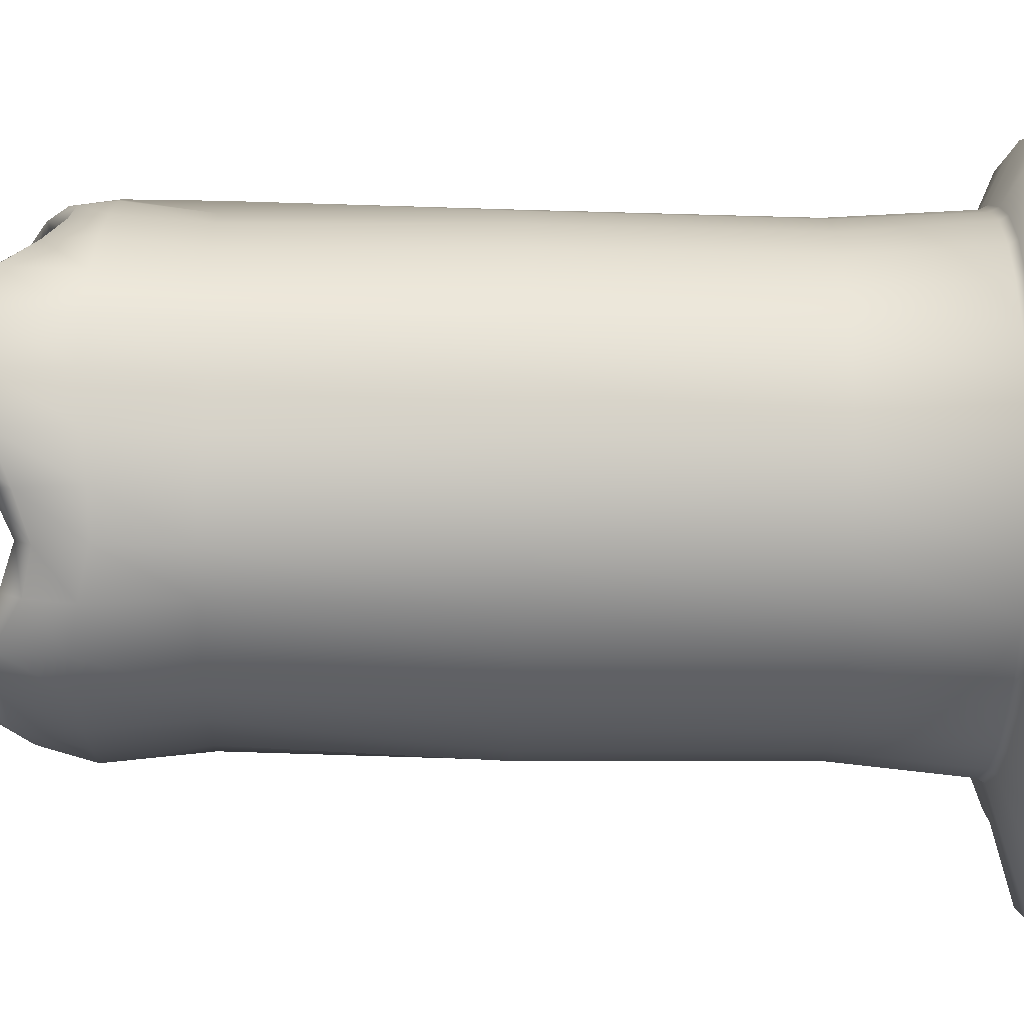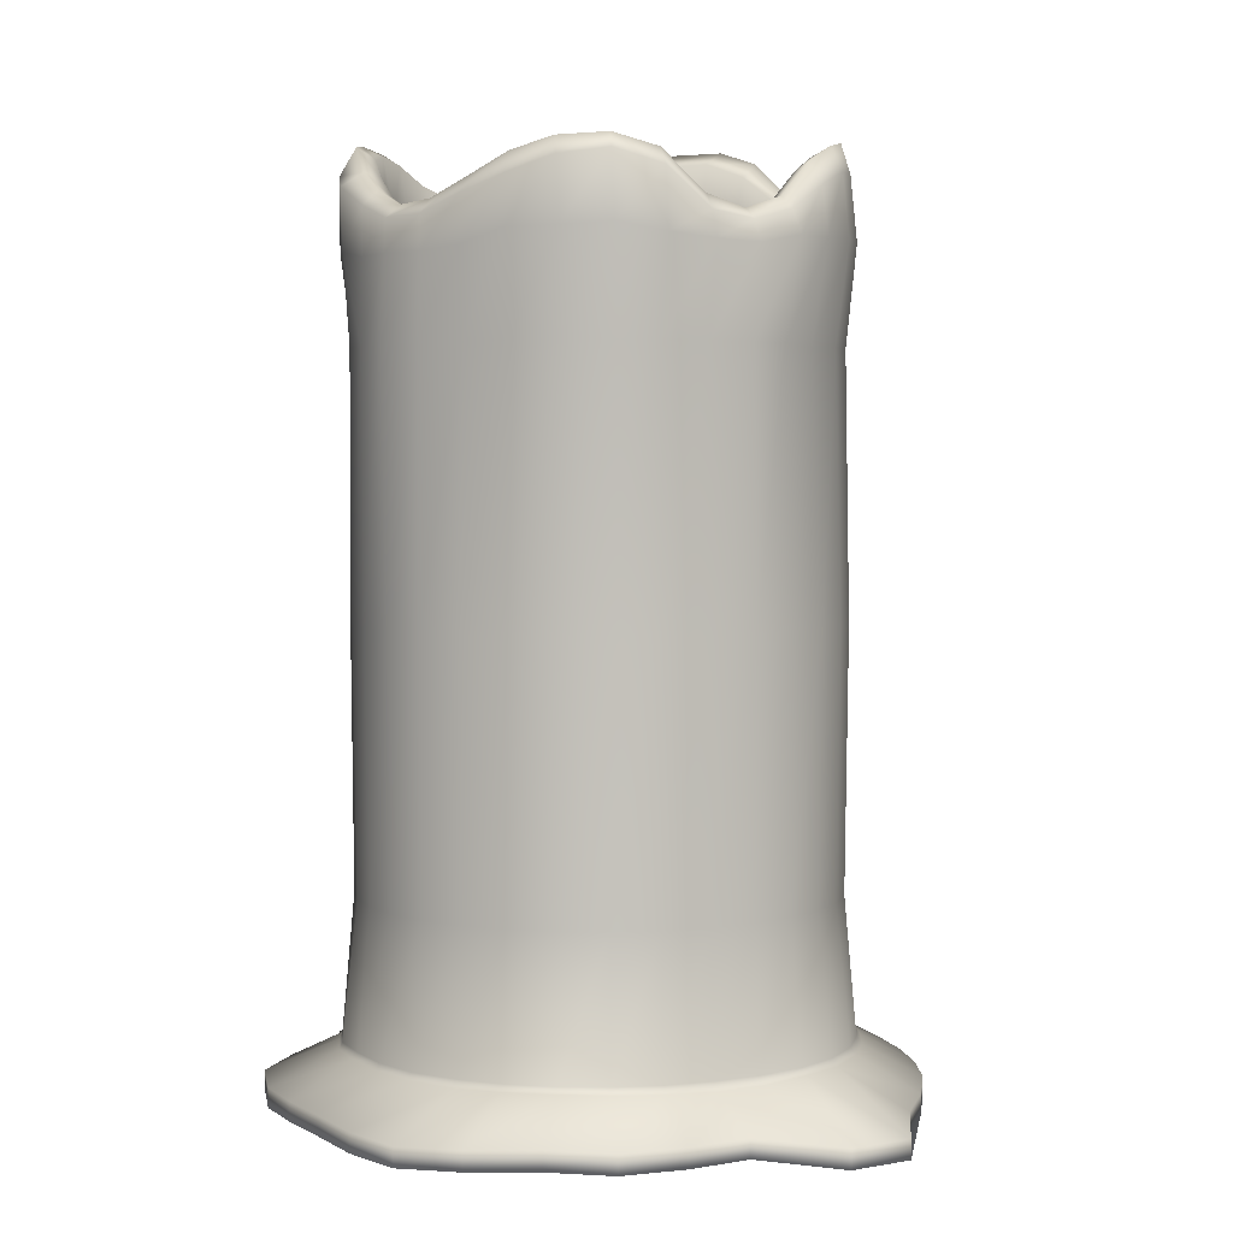
<metadata>
{"format":"obj","ext":"obj","renderer":"f3d","projection":"perspective","resolution":1024,"background":"white","views":[{"elev":-27.7,"azim":-91.5,"up":"+Z"},{"elev":3.2,"azim":113.7,"up":"+Y"}]}
</metadata>
<code>
o Candle_2
v -0.0496 2.178 -0.000956
v -0.04824 2.178 -0.01515
v -0.03637 2.176 -0.000673
v -0.03484 2.176 -0.01486
v -0.0203 1.847 0.009342
v -0.03042 1.973 0.008399
v -0.04625 2.097 0.005665
v -0.04385 2.097 -0.01373
v -0.02919 1.974 -0.0114
v -0.01971 1.847 -0.01059
v -0.0252 2.096 -0.01322
v -0.009638 1.974 -0.01088
v 0.000241 1.847 -0.009993
v -0.02785 2.096 0.006138
v -0.01094 1.973 0.008912
v -0.000358 1.847 0.009934
v -0.0246 1.91 0.008954
v -0.03735 2.036 0.007425
v -0.04841 2.149 0.002667
v -0.04624 2.149 -0.0156
v -0.03552 2.036 -0.01222
v -0.02379 1.911 -0.01093
v -0.02894 2.146 -0.01507
v -0.01649 2.036 -0.01175
v -0.004004 1.91 -0.01036
v -0.03142 2.146 0.003169
v -0.01851 2.036 0.007873
v -0.004842 1.91 0.009513
v 0.06649 0.4973 -0.5947
v 0.1844 0.4973 -0.568
v 0.2947 0.4973 -0.519
v 0.3932 0.4973 -0.4498
v 0.4762 0.4973 -0.363
v 0.5404 0.4973 -0.2619
v 0.5834 0.4973 -0.1504
v 0.6035 0.4973 -0.03276
v 0.5999 0.4973 0.08644
v 0.5729 0.4973 0.2026
v 0.5233 0.4973 0.3114
v 0.4532 0.4973 0.4085
v 0.3653 0.4973 0.4904
v 0.2638 0.4974 0.5554
v 0.1497 0.4973 0.5958
v 0.03048 0.4973 0.6155
v -0.0904 0.4973 0.6119
v -0.2083 0.4973 0.5851
v -0.3186 0.4973 0.5362
v -0.4171 0.4973 0.467
v -0.5001 0.4973 0.3801
v -0.5643 0.4973 0.279
v -0.6073 0.4973 0.1675
v -0.6274 0.4973 0.04992
v -0.6238 0.4973 -0.06928
v -0.5968 0.4973 -0.1855
v -0.5472 0.4973 -0.2942
v -0.4771 0.4973 -0.3914
v -0.3892 0.4973 -0.4731
v -0.2867 0.4973 -0.5363
v -0.1736 0.4973 -0.5786
v -0.05439 0.4973 -0.5983
v 0.05982 1.831 -0.5702
v 0.1793 1.839 -0.5485
v 0.2915 1.838 -0.5147
v 0.3857 1.839 -0.4416
v 0.4728 1.839 -0.3572
v 0.5374 1.839 -0.2605
v 0.5765 1.839 -0.15
v 0.5862 1.839 -0.03292
v 0.5815 1.839 0.08511
v 0.576 1.838 0.2068
v 0.5408 1.837 0.3219
v 0.4656 1.838 0.417
v 0.3727 1.838 0.4988
v 0.2615 1.838 0.5513
v 0.148 1.838 0.5987
v 0.03122 1.838 0.6213
v -0.08904 1.838 0.6096
v -0.2107 1.838 0.5822
v -0.3274 1.837 0.5525
v -0.4103 1.838 0.464
v -0.4997 1.838 0.3804
v -0.5598 1.838 0.277
v -0.6096 1.838 0.1668
v -0.6359 1.831 0.05194
v -0.6034 1.826 -0.06378
v -0.579 1.827 -0.1802
v -0.5401 1.838 -0.2882
v -0.4734 1.838 -0.3873
v -0.3877 1.838 -0.4677
v -0.2822 1.839 -0.5219
v -0.1719 1.839 -0.5758
v -0.05809 1.839 -0.5901
v 0.06798 2.214 -0.5987
v 0.1822 2.149 -0.5651
v 0.2905 2.118 -0.5142
v 0.3912 2.134 -0.4496
v 0.4872 2.229 -0.3757
v 0.5538 2.265 -0.2718
v 0.5917 2.25 -0.1533
v 0.6113 2.212 -0.03525
v 0.6013 2.173 0.08543
v 0.5707 2.134 0.2022
v 0.5281 2.131 0.3144
v 0.46 2.17 0.4125
v 0.3892 2.224 0.5129
v 0.2796 2.262 0.5768
v 0.1587 2.264 0.6183
v 0.03085 2.274 0.6324
v -0.09307 2.246 0.6243
v -0.208 2.214 0.5859
v -0.3207 2.179 0.5369
v -0.4226 2.146 0.4706
v -0.5043 2.149 0.386
v -0.5716 2.195 0.2853
v -0.6347 2.273 0.1792
v -0.657 2.286 0.05376
v -0.6447 2.275 -0.07364
v -0.6117 2.264 -0.1919
v -0.5584 2.211 -0.303
v -0.4717 2.175 -0.3881
v -0.385 2.198 -0.4683
v -0.2908 2.262 -0.5437
v -0.1763 2.261 -0.5846
v -0.05325 2.254 -0.6063
v 0.06069 2.248 -0.526
v 0.1631 2.169 -0.5058
v 0.2584 2.141 -0.4646
v 0.3473 2.162 -0.4029
v 0.4176 2.257 -0.3242
v 0.4861 2.281 -0.238
v 0.5331 2.28 -0.1321
v 0.5357 2.248 -0.02522
v 0.5354 2.198 0.07789
v 0.5119 2.154 0.1831
v 0.4669 2.15 0.2776
v 0.4041 2.189 0.3611
v 0.3254 2.246 0.4351
v 0.2456 2.301 0.4942
v 0.1424 2.321 0.5299
v 0.02432 2.312 0.5468
v -0.0845 2.273 0.5409
v -0.1867 2.245 0.5145
v -0.2852 2.216 0.474
v -0.3728 2.176 0.413
v -0.4428 2.176 0.3389
v -0.4936 2.238 0.2524
v -0.5253 2.309 0.1573
v -0.5344 2.344 0.05073
v -0.5378 2.346 -0.0624
v -0.5275 2.308 -0.1689
v -0.4884 2.241 -0.263
v -0.4212 2.207 -0.3434
v -0.3455 2.234 -0.4128
v -0.2609 2.291 -0.4743
v -0.1519 2.301 -0.5008
v -0.04836 2.29 -0.5242
v 0.05303 1.995 -0.4912
v 0.1502 1.996 -0.4675
v 0.2422 1.995 -0.4288
v 0.3239 1.995 -0.3714
v 0.3927 1.995 -0.2994
v 0.4459 1.995 -0.2156
v 0.4815 1.995 -0.1232
v 0.4982 1.995 -0.02569
v 0.4952 1.995 0.07311
v 0.4728 1.995 0.1694
v 0.4318 1.995 0.2596
v 0.3736 1.995 0.3401
v 0.3007 1.995 0.4078
v 0.2158 1.995 0.4603
v 0.122 1.995 0.495
v 0.02322 1.995 0.5117
v -0.07698 1.995 0.5087
v -0.1747 1.995 0.4865
v -0.2661 1.995 0.4459
v -0.3477 1.995 0.3885
v -0.4159 1.995 0.316
v -0.4645 1.997 0.2302
v -0.4954 1.999 0.1377
v -0.5157 1.997 0.04242
v -0.5109 1.998 -0.05492
v -0.485 1.999 -0.1484
v -0.4376 2.002 -0.2322
v -0.3881 1.999 -0.3148
v -0.321 1.997 -0.3861
v -0.2388 1.996 -0.4414
v -0.146 1.995 -0.4782
v -0.04713 1.995 -0.4945
v 0.06985 0.1259 -0.6458
v 0.1972 0.1284 -0.6131
v 0.3121 0.1232 -0.5498
v 0.4113 0.1222 -0.4717
v 0.4986 0.1259 -0.3833
v 0.5675 0.1285 -0.2788
v 0.6197 0.1317 -0.1645
v 0.6435 0.1301 -0.03885
v 0.6381 0.1265 0.08775
v 0.6197 0.1288 0.2157
v 0.5645 0.1278 0.3316
v 0.4915 0.134 0.4355
v 0.3965 0.1294 0.5247
v 0.28 0.1287 0.5908
v 0.1597 0.1242 0.6343
v 0.03483 0.1223 0.6527
v -0.09287 0.123 0.6502
v -0.2183 0.1226 0.6177
v -0.3342 0.1224 0.5667
v -0.4373 0.121 0.4928
v -0.5324 0.1239 0.4087
v -0.6036 0.1239 0.3007
v -0.6476 0.1258 0.1806
v -0.6691 0.1256 0.05467
v -0.6702 0.1231 -0.07327
v -0.6393 0.1228 -0.1978
v -0.5856 0.1251 -0.3143
v -0.5105 0.1239 -0.419
v -0.4171 0.1233 -0.5056
v -0.3092 0.1249 -0.5754
v 0.4828 1.168 -0.368
v -0.1885 0.1261 -0.6219
v -0.06169 0.1276 -0.6497
v -0.6137 2.075 -0.1873
v 0.2665 1.168 0.5609
v -0.6154 1.168 0.1697
v 0.06756 1.168 -0.6029
v -0.05497 1.168 -0.6066
v 0.5808 1.168 0.2053
v -0.3228 1.168 0.5433
v -0.4835 1.168 -0.3968
v 0.5479 1.168 -0.2655
v 0.1519 1.168 0.6037
v -0.6357 1.168 0.05048
v 0.187 1.168 -0.5758
v 0.5306 1.168 0.3155
v -0.4226 1.168 0.4732
v -0.3943 1.168 -0.4796
v 0.5915 1.168 -0.1525
v 0.03105 1.168 0.6237
v -0.6322 1.168 -0.07034
v 0.2988 1.168 -0.5262
v 0.4595 1.168 0.4139
v -0.5067 1.168 0.3852
v -0.2904 1.168 -0.5437
v 0.6118 1.168 -0.03332
v -0.09147 1.168 0.6201
v -0.6047 1.168 -0.1881
v 0.3987 1.168 -0.456
v 0.3704 1.168 0.4968
v -0.5718 1.168 0.2827
v -0.1758 1.168 -0.5866
v 0.6082 1.168 0.08749
v -0.2109 1.168 0.5929
v -0.5545 1.168 -0.2984
v 0.4017 2.157 -0.307
v 0.3821 2.069 0.5115
v -0.5577 2.06 -0.295
v 0.2765 2.077 0.5781
v 0.06309 2.09 -0.6122
v -0.4892 2.056 -0.3941
v 0.1582 2.079 0.6225
v 0.1864 2.088 -0.5908
v -0.406 2.082 -0.4878
v 0.03219 2.074 0.64
v 0.2908 2.065 -0.529
v -0.3017 2.106 -0.5598
v -0.09371 2.068 0.6367
v 0.3926 2.068 -0.4624
v -0.1832 2.096 -0.6001
v -0.2111 2.063 0.6071
v 0.4886 2.079 -0.383
v -0.06206 2.096 -0.6216
v -0.3215 2.065 0.5564
v 0.5577 2.099 -0.282
v -0.4257 2.055 0.4833
v 0.5975 2.092 -0.1636
v -0.5082 2.063 0.3935
v 0.62 2.09 -0.03607
v -0.5785 2.072 0.2921
v 0.6125 2.056 0.07883
v -0.6289 2.078 0.1751
v 0.5856 2.045 0.1975
v -0.6507 2.087 0.05476
v 0.5392 2.048 0.3136
v -0.6404 2.087 -0.06603
v 0.4664 2.048 0.4121
v 0.06568 2.27 -0.5625
v 0.1722 2.18 -0.5343
v 0.2746 2.145 -0.484
v 0.3664 2.173 -0.4247
v 0.4584 2.272 -0.3498
v 0.535 2.301 -0.2614
v 0.5773 2.294 -0.1435
v 0.5784 2.266 -0.03081
v 0.5697 2.213 0.08167
v 0.5399 2.17 0.1919
v 0.4936 2.163 0.2934
v 0.4304 2.207 0.3867
v 0.3515 2.261 0.4692
v 0.2727 2.332 0.5334
v 0.1542 2.349 0.5857
v 0.02652 2.342 0.5954
v -0.09012 2.292 0.587
v -0.1993 2.255 0.5546
v -0.3059 2.226 0.5062
v -0.3925 2.181 0.4352
v -0.468 2.182 0.3576
v -0.534 2.257 0.2686
v -0.5797 2.344 0.1732
v -0.6098 2.382 0.05902
v -0.611 2.382 -0.07437
v -0.5731 2.345 -0.1871
v -0.5219 2.262 -0.2824
v -0.4443 2.215 -0.3639
v -0.3682 2.25 -0.4459
v -0.2795 2.322 -0.5262
v -0.1666 2.337 -0.5628
v -0.05029 2.318 -0.5777
v -0.01174 1.963 0.008783
v -0.04715 2.203 -0.4961
v -0.2726 2.144 0.4562
v 0.4437 2.174 -0.2159
v -0.3572 2.126 0.3989
v 0.4849 2.174 -0.1226
v -0.4267 2.125 0.3254
v 0.5083 2.162 -0.02613
v -0.4811 2.143 0.2389
v 0.5098 2.123 0.07508
v -0.5114 2.18 0.1437
v 0.4888 2.095 0.1748
v -0.5241 2.199 0.04397
v 0.4467 2.089 0.2681
v -0.5219 2.198 -0.05715
v 0.3863 2.106 0.3508
v -0.5038 2.179 -0.1564
v 0.3102 2.137 0.4189
v -0.4626 2.158 -0.247
v 0.2261 2.164 0.4718
v 0.0546 2.169 -0.4999
v -0.4051 2.146 -0.3296
v 0.1298 2.18 0.5063
v 0.1555 2.111 -0.4826
v -0.3279 2.171 -0.3918
v 0.02404 2.174 0.523
v 0.2504 2.085 -0.4427
v -0.2423 2.184 -0.4462
v -0.07837 2.176 0.5166
v 0.3343 2.104 -0.3832
v -0.147 2.191 -0.4821
v -0.1783 2.158 0.4966
v 0.1205 0.04878 -0.842
v 0.3031 0.0328 -0.903
v 0.4493 0.03481 -0.81
v 0.5154 0.05284 -0.5951
v 0.6388 0.05022 -0.4984
v 0.7438 0.04663 -0.3717
v 0.7869 0.04842 -0.209
v 0.8457 0.04477 -0.04189
v 0.865 0.04108 0.1226
v 0.8016 0.04387 0.2685
v 0.7064 0.04774 0.4074
v 0.6183 0.04851 0.5347
v 0.5208 0.04938 0.6526
v 0.3741 0.05292 0.7516
v 0.1978 0.05306 0.7785
v 0.0468 0.05289 0.7444
v -0.1106 0.05132 0.812
v -0.2495 0.05135 0.7574
v -0.3926 0.05146 0.7032
v -0.5349 0.05276 0.6137
v -0.6695 0.04875 0.5317
v -0.7527 0.04861 0.4037
v -0.8441 0.04699 0.2633
v -0.8302 0.05243 0.08874
v -0.8325 0.0538 -0.08312
v -0.8139 0.05335 -0.2517
v -0.7493 0.05287 -0.4022
v -0.618 0.05353 -0.5216
v -0.4932 0.05405 -0.6211
v -0.369 0.05396 -0.7
v -0.2204 0.05303 -0.7683
v -0.05055 0.05051 -0.8164
v 0.07042 0.1457 -0.6332
v 0.195 0.1457 -0.6017
v 0.3067 0.145 -0.541
v 0.4044 0.1449 -0.4633
v 0.4912 0.1454 -0.375
v 0.5585 0.1458 -0.2718
v 0.6055 0.1461 -0.1576
v 0.6292 0.1459 -0.03542
v 0.6267 0.1455 0.08858
v 0.6091 0.1464 0.213
v 0.5537 0.1465 0.3277
v 0.4779 0.1471 0.428
v 0.3906 0.1467 0.5203
v 0.277 0.1467 0.5839
v 0.1582 0.1456 0.6256
v 0.03261 0.1454 0.6404
v -0.09343 0.1453 0.6392
v -0.2152 0.1452 0.6071
v -0.3297 0.1451 0.5566
v -0.4309 0.1448 0.483
v -0.5237 0.1451 0.3992
v -0.5921 0.145 0.2933
v -0.6361 0.1454 0.1759
v -0.6569 0.1455 0.05273
v -0.6579 0.1452 -0.07326
v -0.6275 0.1451 -0.195
v -0.5742 0.1453 -0.3092
v -0.4997 0.1451 -0.4102
v -0.4081 0.1453 -0.4965
v -0.3017 0.1455 -0.5643
v -0.1827 0.1456 -0.6089
v -0.05799 0.1457 -0.635
v -0.2205 0.003733 -0.7683
v -0.05064 0.001219 -0.8163
v -0.3691 0.004662 -0.6999
v -0.4933 0.004752 -0.621
v -0.6181 0.004234 -0.5215
v -0.7494 0.003577 -0.4021
v -0.814 0.004053 -0.2517
v -0.8326 0.004499 -0.08308
v -0.8303 0.003134 0.08878
v -0.8442 -0.00231 0.2634
v -0.7528 -0.000684 0.4037
v -0.6696 -0.000543 0.5318
v -0.535 0.003459 0.6137
v -0.3927 0.00216 0.7032
v -0.2496 0.002053 0.7574
v -0.1107 0.002022 0.812
v 0.0467 0.003597 0.7445
v 0.1977 0.00376 0.7786
v 0.374 0.003629 0.7516
v 0.5207 8.7e-05 0.6526
v 0.6182 -0.000782 0.5348
v 0.7063 -0.001555 0.4074
v 0.8015 -0.005428 0.2685
v 0.8649 -0.00822 0.1226
v 0.8456 -0.004526 -0.04185
v 0.7868 -0.000873 -0.209
v 0.7437 -0.002665 -0.3717
v 0.6387 0.000921 -0.4984
v 0.5153 0.003546 -0.595
v 0.4492 -0.01448 -0.81
v 0.303 -0.0165 -0.9029
v 0.1204 -0.000521 -0.842
f 1 2 20 19
f 17 22 10 5
f 19 20 8 7
f 7 8 21 18
f 9 12 25 22
f 18 21 9 6
f 2 4 23 20
f 22 25 13 10
f 20 23 11 8
f 8 11 24 21
f 12 15 28 25
f 21 24 12 9
f 4 3 26 23
f 25 28 16 13
f 23 26 14 11
f 11 14 27 24
f 15 6 17 28
f 24 27 15 12
f 3 1 19 26
f 28 17 5 16
f 26 19 7 14
f 14 7 18 27
f 27 18 6 15
f 3 4 2 1
f 6 9 22 17
f 382 383 190 189
f 29 30 383 382
f 190 191 352 351
f 30 31 384 383
f 191 192 353 352
f 31 32 385 384
f 192 193 354 353
f 32 33 386 385
f 193 194 355 354
f 33 34 387 386
f 194 195 356 355
f 34 35 388 387
f 195 196 357 356
f 35 36 389 388
f 196 197 358 357
f 36 37 390 389
f 197 198 359 358
f 37 38 391 390
f 198 199 360 359
f 38 39 392 391
f 199 200 361 360
f 39 40 393 392
f 200 201 362 361
f 40 41 394 393
f 201 202 363 362
f 41 42 395 394
f 202 203 364 363
f 42 43 396 395
f 203 204 365 364
f 43 44 397 396
f 204 205 366 365
f 44 45 398 397
f 205 206 367 366
f 45 46 399 398
f 206 207 368 367
f 46 47 400 399
f 207 208 369 368
f 47 48 401 400
f 208 209 370 369
f 48 49 402 401
f 209 210 371 370
f 49 50 403 402
f 210 211 372 371
f 50 51 404 403
f 211 212 373 372
f 51 52 405 404
f 212 213 374 373
f 52 53 406 405
f 213 214 375 374
f 53 54 407 406
f 214 215 376 375
f 54 55 408 407
f 215 216 377 376
f 55 56 409 408
f 216 217 378 377
f 56 57 410 409
f 217 218 379 378
f 57 58 411 410
f 218 220 380 379
f 58 59 412 411
f 220 221 381 380
f 41 248 223 42
f 219 247 64 65
f 230 219 65 66
f 34 33 219 230
f 59 60 413 412
f 413 60 29 382
f 221 413 382 189
f 72 285 255 73
f 222 284 117 118
f 256 222 118 119
f 87 86 222 256
f 50 249 224 51
f 223 248 73 74
f 231 223 74 75
f 43 42 223 231
f 29 60 226 225
f 224 249 82 83
f 232 224 83 84
f 52 51 224 232
f 59 250 226 60
f 225 226 92 61
f 233 225 61 62
f 30 29 225 233
f 226 250 91 92
f 37 251 227 38
f 46 252 228 47
f 227 251 69 70
f 234 227 70 71
f 39 38 227 234
f 55 253 229 56
f 228 252 78 79
f 235 228 79 80
f 48 47 228 235
f 237 230 66 67
f 229 253 87 88
f 236 229 88 89
f 57 56 229 236
f 238 231 75 76
f 35 34 230 237
f 239 232 84 85
f 44 43 231 238
f 240 233 62 63
f 53 52 232 239
f 241 234 71 72
f 31 30 233 240
f 242 235 80 81
f 40 39 234 241
f 243 236 89 90
f 49 48 235 242
f 244 237 67 68
f 58 57 236 243
f 245 238 76 77
f 36 35 237 244
f 246 239 85 86
f 45 44 238 245
f 247 240 63 64
f 54 53 239 246
f 248 241 72 73
f 32 31 240 247
f 249 242 81 82
f 41 40 241 248
f 250 243 90 91
f 50 49 242 249
f 251 244 68 69
f 59 58 243 250
f 252 245 77 78
f 37 36 244 251
f 253 246 86 87
f 46 45 245 252
f 85 284 222 86
f 55 54 246 253
f 155 348 319 156
f 254 347 160 161
f 321 254 161 162
f 130 129 254 321
f 259 256 119 120
f 255 285 104 105
f 257 255 105 106
f 74 73 255 257
f 260 257 106 107
f 88 87 256 259
f 61 92 271 258
f 75 74 257 260
f 262 259 120 121
f 258 271 124 93
f 261 258 93 94
f 62 61 258 261
f 263 260 107 108
f 89 88 259 262
f 264 261 94 95
f 76 75 260 263
f 265 262 121 122
f 63 62 261 264
f 266 263 108 109
f 90 89 262 265
f 267 264 95 96
f 77 76 263 266
f 268 265 122 123
f 64 63 264 267
f 269 266 109 110
f 91 90 265 268
f 270 267 96 97
f 78 77 266 269
f 271 268 123 124
f 65 64 267 270
f 272 269 110 111
f 92 91 268 271
f 273 270 97 98
f 79 78 269 272
f 274 272 111 112
f 66 65 270 273
f 275 273 98 99
f 80 79 272 274
f 276 274 112 113
f 67 66 273 275
f 277 275 99 100
f 81 80 274 276
f 278 276 113 114
f 68 67 275 277
f 279 277 100 101
f 82 81 276 278
f 280 278 114 115
f 69 68 277 279
f 281 279 101 102
f 83 82 278 280
f 282 280 115 116
f 70 69 279 281
f 283 281 102 103
f 84 83 280 282
f 284 282 116 117
f 71 70 281 283
f 285 283 103 104
f 85 84 282 284
f 317 286 93 124
f 72 71 283 285
f 125 126 287 286
f 286 287 94 93
f 126 127 288 287
f 156 125 286 317
f 287 288 95 94
f 127 128 289 288
f 288 289 96 95
f 128 129 290 289
f 289 290 97 96
f 129 130 291 290
f 290 291 98 97
f 130 131 292 291
f 291 292 99 98
f 131 132 293 292
f 292 293 100 99
f 132 133 294 293
f 293 294 101 100
f 133 134 295 294
f 294 295 102 101
f 134 135 296 295
f 295 296 103 102
f 135 136 297 296
f 296 297 104 103
f 136 137 298 297
f 297 298 105 104
f 137 138 299 298
f 298 299 106 105
f 138 139 300 299
f 299 300 107 106
f 139 140 301 300
f 300 301 108 107
f 140 141 302 301
f 301 302 109 108
f 141 142 303 302
f 302 303 110 109
f 142 143 304 303
f 303 304 111 110
f 143 144 305 304
f 304 305 112 111
f 144 145 306 305
f 305 306 113 112
f 145 146 307 306
f 306 307 114 113
f 146 147 308 307
f 307 308 115 114
f 147 148 309 308
f 308 309 116 115
f 148 149 310 309
f 309 310 117 116
f 149 150 311 310
f 310 311 118 117
f 150 151 312 311
f 311 312 119 118
f 151 152 313 312
f 312 313 120 119
f 152 153 314 313
f 313 314 121 120
f 153 154 315 314
f 314 315 122 121
f 154 155 316 315
f 315 316 123 122
f 155 156 317 316
f 316 317 124 123
f 128 347 254 129
f 185 318 187 186
f 183 318 185 184
f 318 172 171 170 169
f 174 318 176 175
f 172 318 174 173
f 176 318 180 179 178 177
f 167 318 169 168
f 165 318 167 166
f 163 318 165 164
f 161 318 163 162
f 159 318 161 160
f 318 159 158 157
f 142 349 320 143
f 319 348 187 188
f 338 319 188 157
f 125 156 319 338
f 323 321 162 163
f 320 349 174 175
f 322 320 175 176
f 144 143 320 322
f 324 322 176 177
f 131 130 321 323
f 325 323 163 164
f 145 144 322 324
f 326 324 177 178
f 132 131 323 325
f 327 325 164 165
f 146 145 324 326
f 328 326 178 179
f 133 132 325 327
f 329 327 165 166
f 147 146 326 328
f 330 328 179 180
f 134 133 327 329
f 331 329 166 167
f 148 147 328 330
f 332 330 180 181
f 135 134 329 331
f 333 331 167 168
f 149 148 330 332
f 334 332 181 182
f 136 135 331 333
f 335 333 168 169
f 150 149 332 334
f 336 334 182 183
f 137 136 333 335
f 337 335 169 170
f 151 150 334 336
f 339 336 183 184
f 138 137 335 337
f 340 337 170 171
f 152 151 336 339
f 341 338 157 158
f 139 138 337 340
f 342 339 184 185
f 126 125 338 341
f 343 340 171 172
f 153 152 339 342
f 344 341 158 159
f 140 139 340 343
f 345 342 185 186
f 127 126 341 344
f 346 343 172 173
f 154 153 342 345
f 347 344 159 160
f 141 140 343 346
f 348 345 186 187
f 128 127 344 347
f 349 346 173 174
f 155 154 345 348
f 189 190 351 350
f 142 141 346 349
f 383 384 191 190
f 384 385 192 191
f 385 386 193 192
f 386 387 194 193
f 387 388 195 194
f 388 389 196 195
f 389 390 197 196
f 390 391 198 197
f 391 392 199 198
f 392 393 200 199
f 393 394 201 200
f 394 395 202 201
f 395 396 203 202
f 396 397 204 203
f 397 398 205 204
f 398 399 206 205
f 399 400 207 206
f 400 401 208 207
f 401 402 209 208
f 402 403 210 209
f 403 404 211 210
f 404 405 212 211
f 405 406 213 212
f 406 407 214 213
f 407 408 215 214
f 408 409 216 215
f 409 410 217 216
f 410 411 218 217
f 411 412 220 218
f 412 413 221 220
f 32 247 219 33
f 374 375 420 421
f 381 221 189 350
f 187 318 157 188
f 180 318 183 182 181
f 415 445 444 443 442 441 440 439 438 437 436 435 434 433 432 431 430 429 428 427 426 425 424 423 422 421 420 419 418 417 416 414
f 360 361 434 435
f 373 374 421 422
f 359 360 435 436
f 372 373 422 423
f 358 359 436 437
f 371 372 423 424
f 357 358 437 438
f 370 371 424 425
f 356 357 438 439
f 369 370 425 426
f 355 356 439 440
f 368 369 426 427
f 354 355 440 441
f 367 368 427 428
f 380 381 415 414
f 353 354 441 442
f 366 367 428 429
f 379 380 414 416
f 352 353 442 443
f 365 366 429 430
f 378 379 416 417
f 351 352 443 444
f 364 365 430 431
f 377 378 417 418
f 350 351 444 445
f 363 364 431 432
f 376 377 418 419
f 381 350 445 415
f 362 363 432 433
f 375 376 419 420
f 361 362 433 434

</code>
